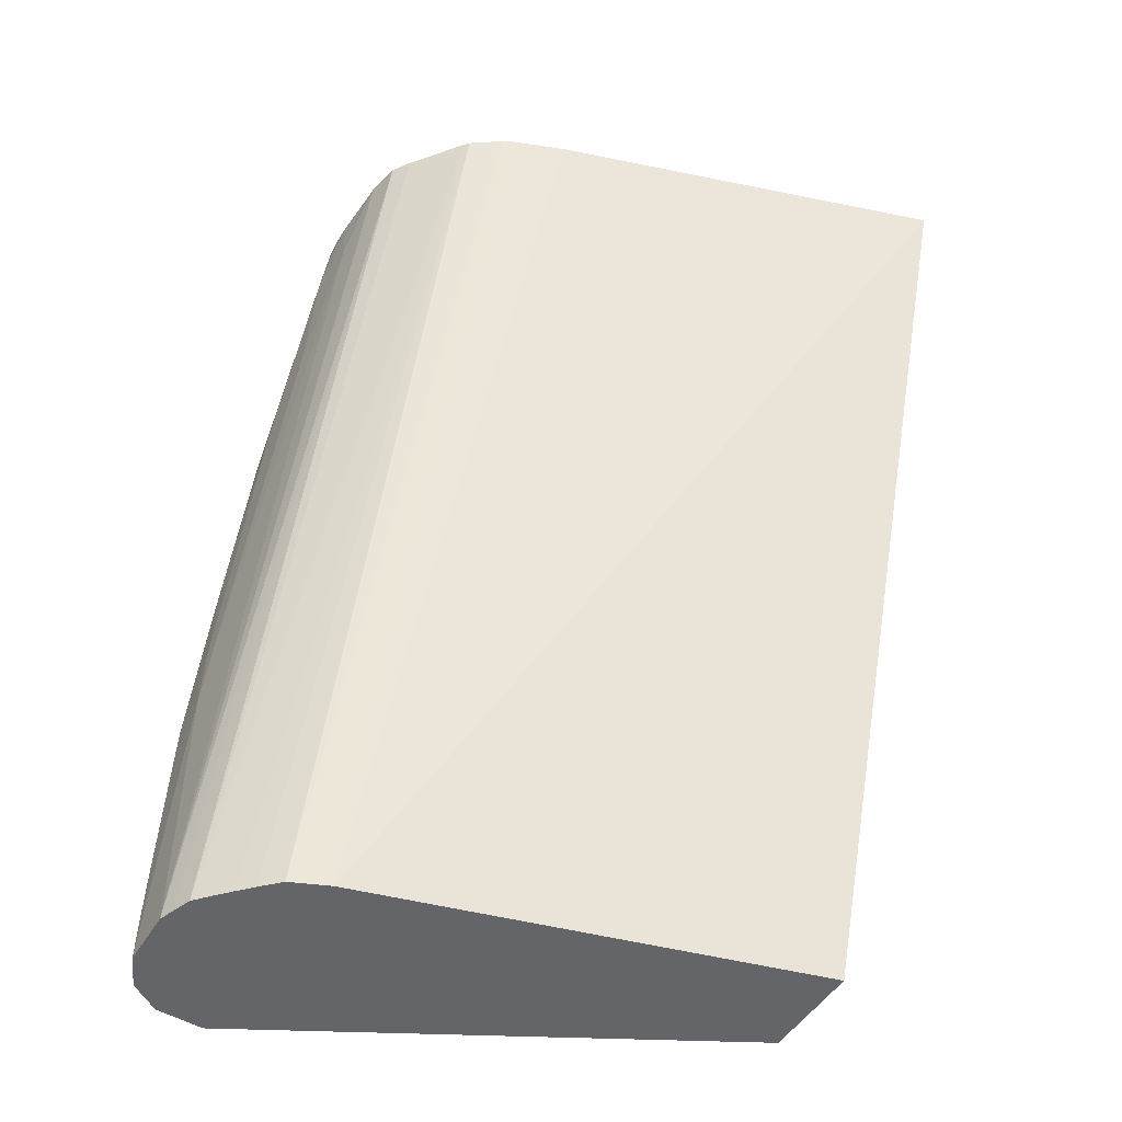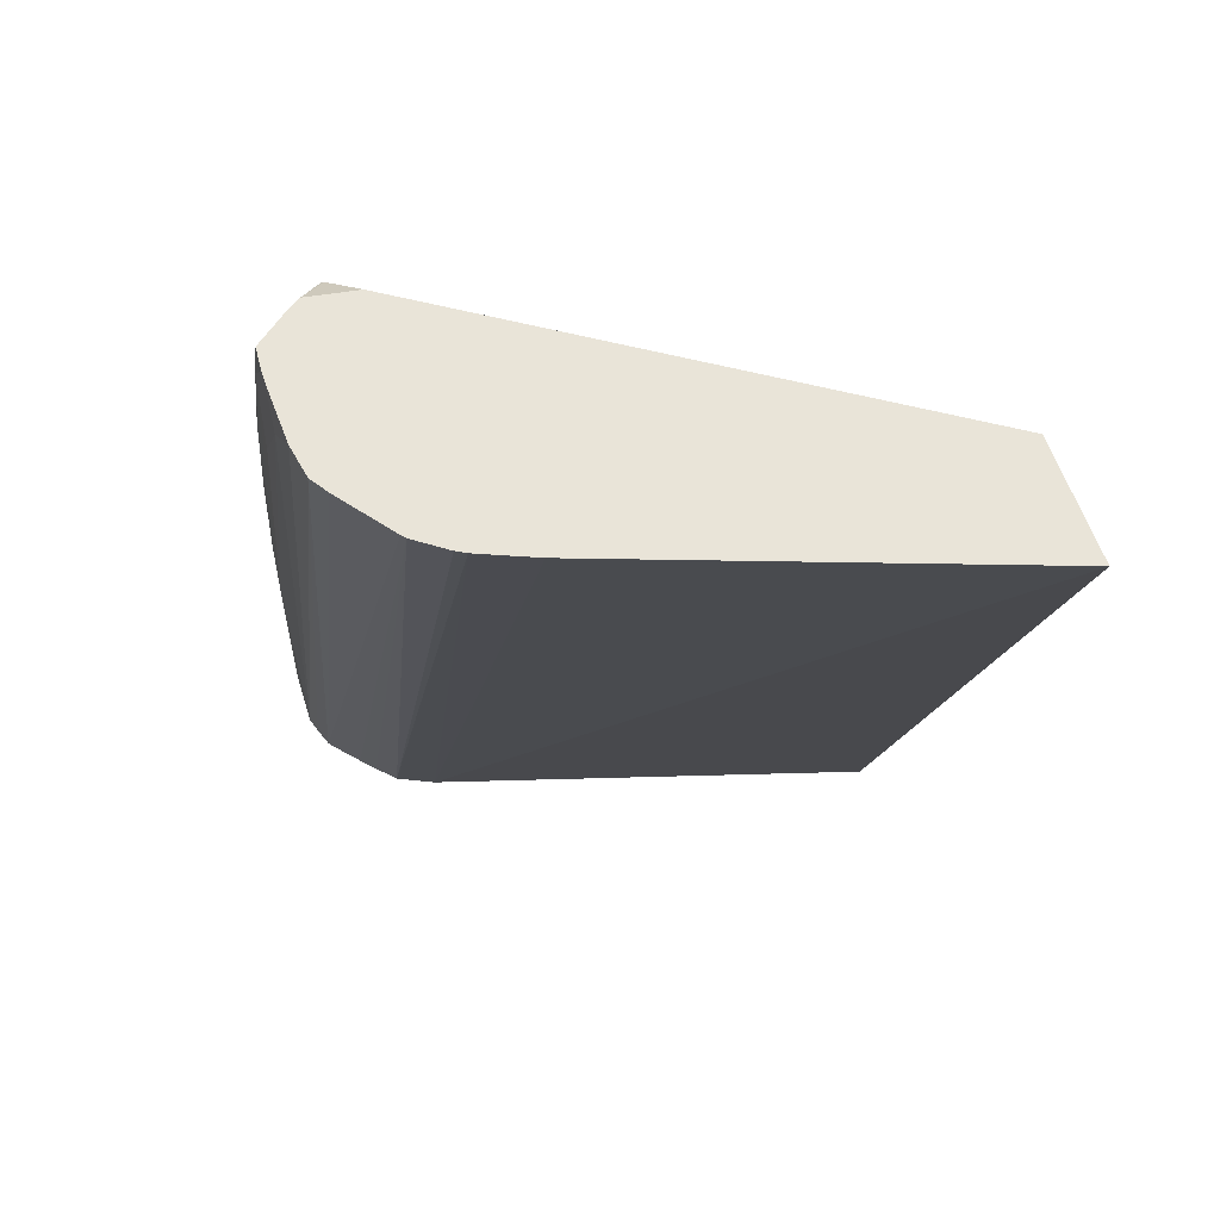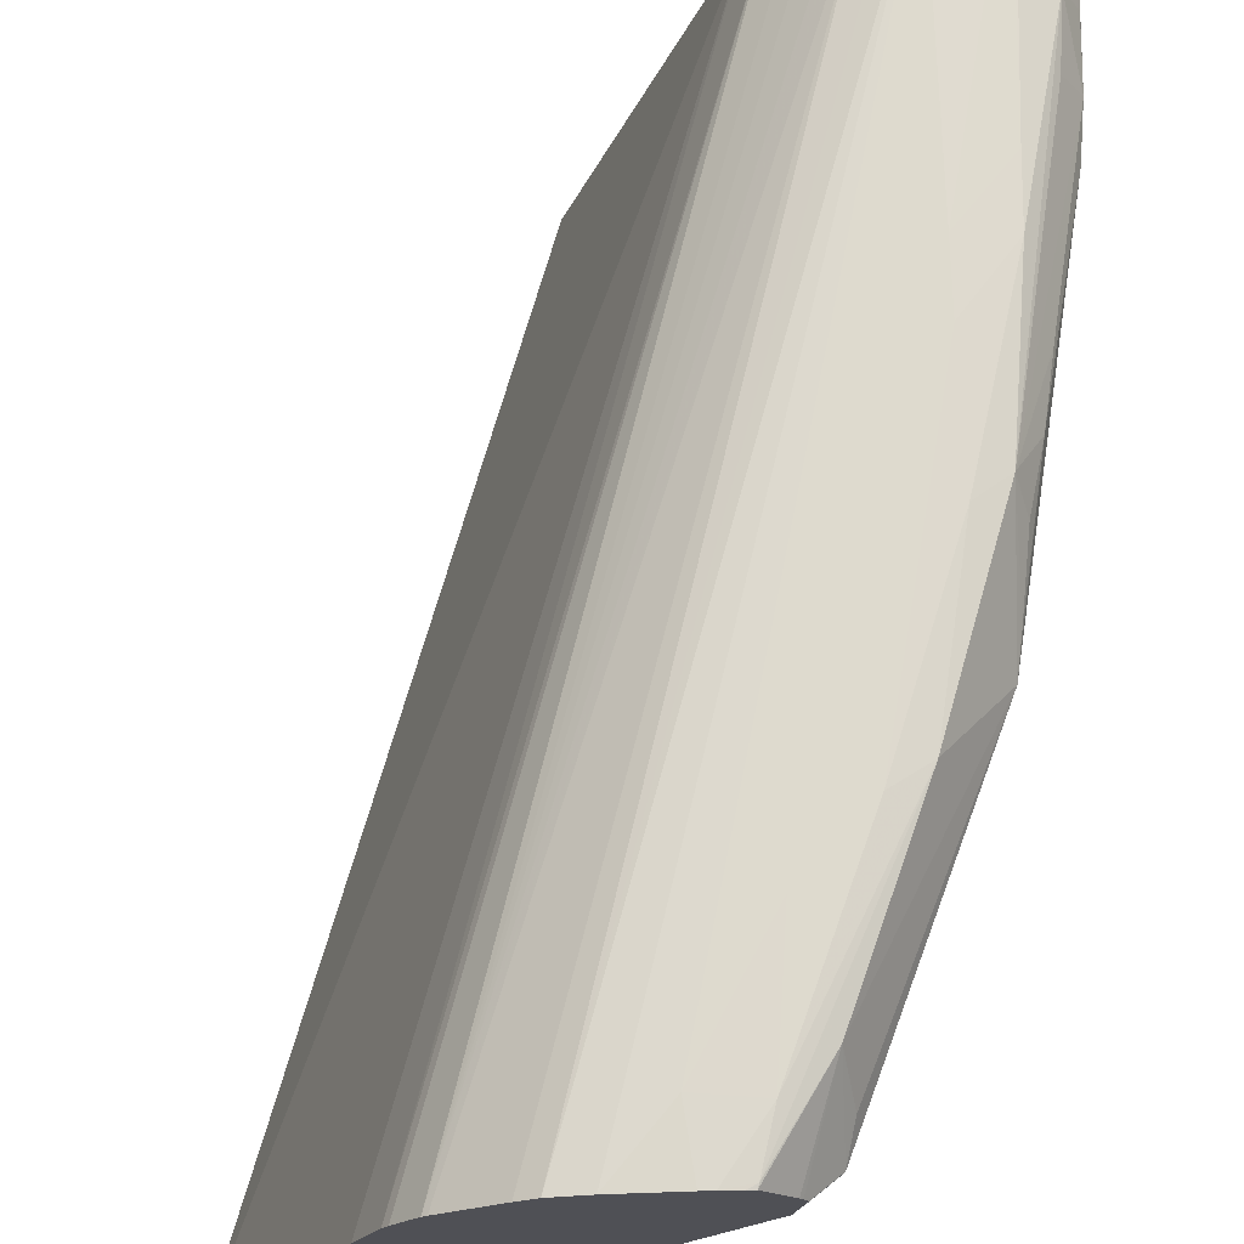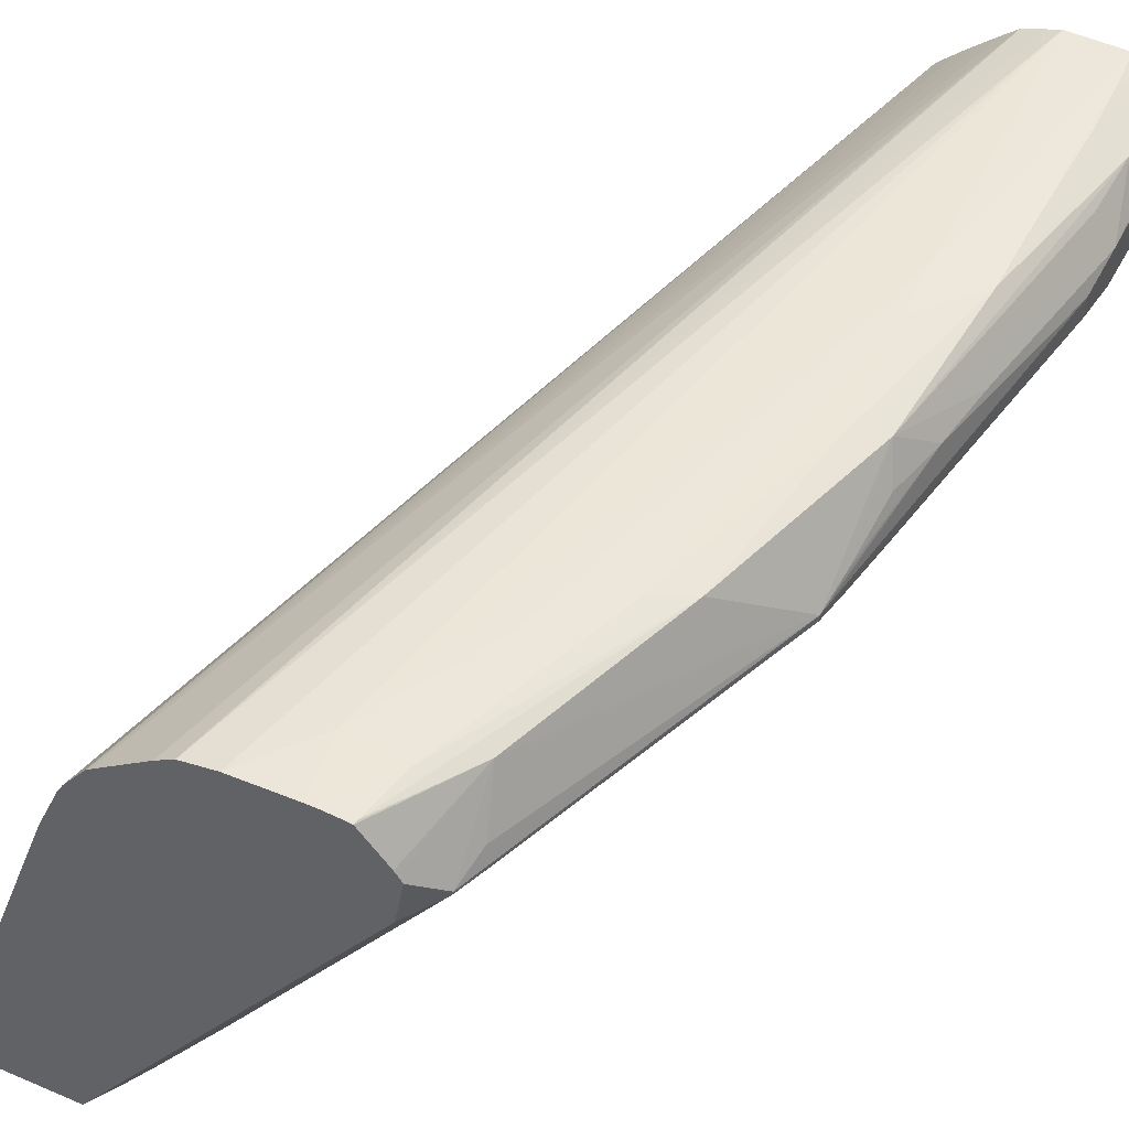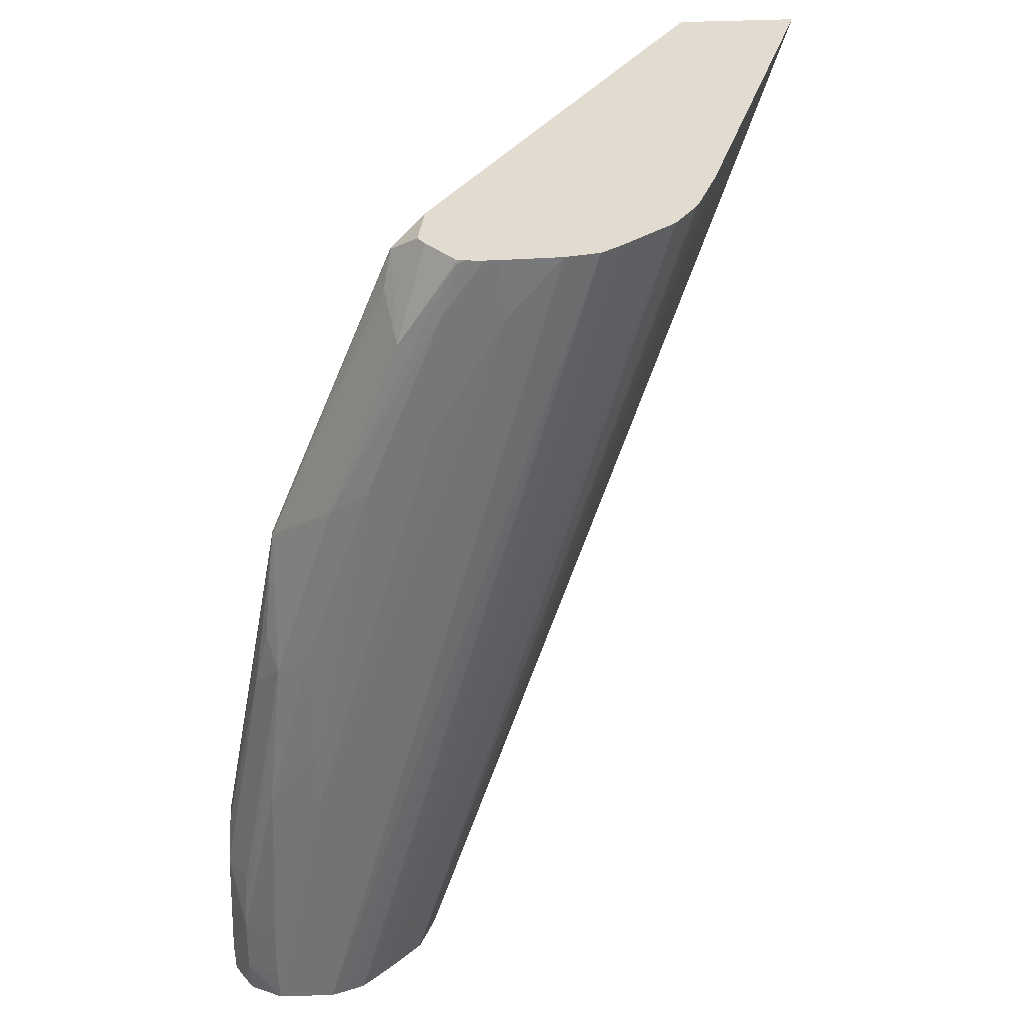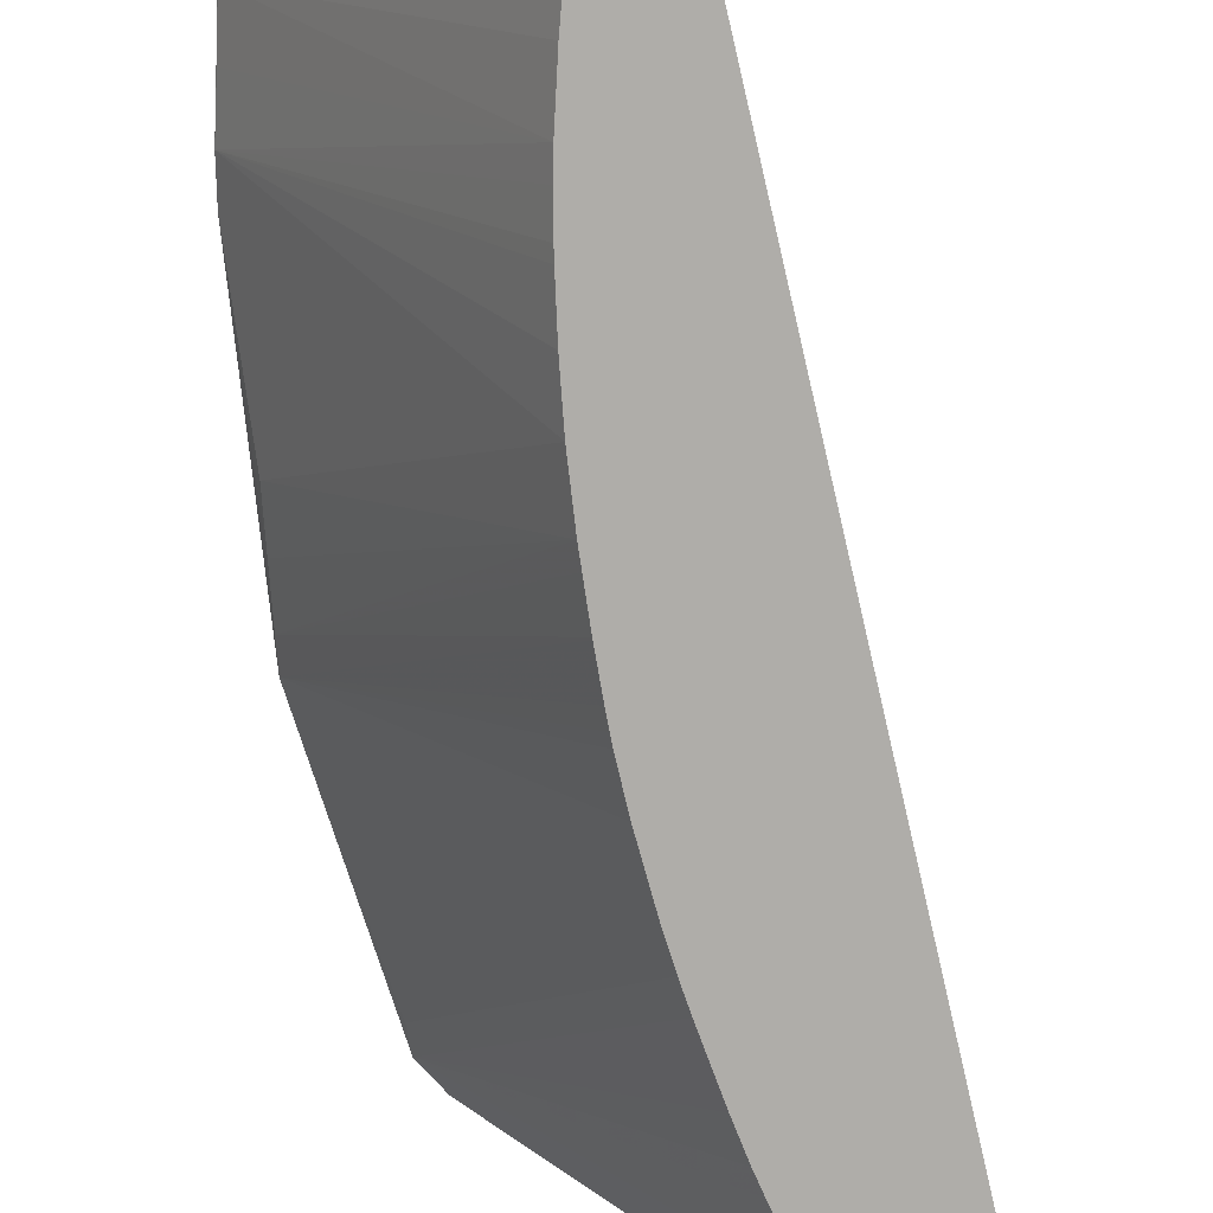
<metadata>
{"format":"obj","ext":"obj","renderer":"f3d","projection":"perspective","resolution":1024,"background":"white","views":[{"elev":-51.5,"azim":57.5,"up":"+Y"},{"elev":60.5,"azim":71.0,"up":"+Y"},{"elev":70.6,"azim":178.3,"up":"+Z"},{"elev":49.7,"azim":-154.8,"up":"+Z"},{"elev":34.3,"azim":-3.9,"up":"+Y"},{"elev":-77.4,"azim":-4.5,"up":"+Z"}]}
</metadata>
<code>
v -0.08109 0.0002711 0.02636
v -0.06978 -0.00124 0.007007
v -0.08107 -0.00124 0.02633
v -0.08109 0.0002711 0.02845
v -0.08092 0.005652 0.02649
v -0.08098 0.002959 0.02638
v -0.06972 0.002959 0.007007
v -0.06975 0.001672 0.007007
v -0.06979 0.0002711 0.007007
v -0.06552 -0.00124 0.007007
v -0.08107 -0.00124 0.02836
v -0.08032 0.0002711 0.02979
v -0.0803 0.002959 0.02976
v -0.08098 0.002959 0.02842
v -0.08092 0.005652 0.0282
v -0.08073 -0.00124 0.02895
v -0.08075 0.007713 0.02682
v -0.0788 0.01641 0.02608
v -0.0688 0.01103 0.007007
v -0.06917 0.008545 0.007007
v -0.0692 0.00837 0.007007
v -0.06928 0.007694 0.007007
v -0.06945 0.006232 0.007007
v -0.06952 0.005652 0.007007
v -0.06964 0.004095 0.007007
v -0.07143 -0.00124 0.02589
v -0.05311 0.03755 0.007007
v -0.07897 0.0002711 0.03038
v -0.08026 -0.00124 0.02971
v -0.07891 -0.00124 0.03041
v -0.08009 0.005652 0.02954
v -0.07895 0.002959 0.03035
v -0.07868 0.008344 0.03031
v -0.07858 0.01103 0.03028
v -0.07789 0.01806 0.02999
v -0.07985 0.01103 0.02858
v -0.07943 0.01372 0.02858
v -0.08075 0.007713 0.02773
v -0.07786 0.02335 0.02714
v -0.07807 0.02179 0.02682
v -0.07843 0.0191 0.02641
v -0.06827 0.01372 0.007007
v -0.07185 -0.00124 0.02679
v -0.05916 0.03755 0.02364
v -0.06012 0.03755 0.02589
v -0.05835 0.03755 0.007007
v -0.07644 -0.00124 0.03049
v -0.07644 0.01103 0.03052
v -0.07644 0.01372 0.03047
v -0.07654 0.01901 0.03028
v -0.07836 0.01901 0.02867
v -0.07897 0.01641 0.02858
v -0.07527 0.02621 0.03006
v -0.07786 0.02335 0.0274
v -0.07807 0.02179 0.02781
v -0.06446 0.02608 0.007007
v -0.06506 0.0246 0.007007
v -0.06508 0.02453 0.007007
v -0.06531 0.02392 0.007007
v -0.06614 0.02165 0.007007
v -0.0662 0.02145 0.007007
v -0.0668 0.01959 0.007007
v -0.06694 0.0191 0.007007
v -0.06714 0.01836 0.007007
v -0.06757 0.01671 0.007007
v -0.06762 0.01651 0.007007
v -0.06764 0.01643 0.007007
v -0.07244 0.03665 0.02718
v -0.07277 0.03525 0.02672
v -0.06806 0.01461 0.007007
v -0.07219 -0.00124 0.0275
v -0.06035 0.03755 0.02629
v -0.07103 0.03755 0.0261
v -0.05898 0.03662 0.007007
v -0.07581 -0.00124 0.03029
v -0.06446 0.03755 0.02989
v -0.06571 0.03755 0.03011
v -0.06589 0.03755 0.03014
v -0.06812 0.03501 0.03028
v -0.07106 0.02987 0.03035
v -0.07057 0.03525 0.03026
v -0.07376 0.02714 0.0303
v -0.07003 0.03737 0.03015
v -0.07234 0.03378 0.02988
v -0.07277 0.03525 0.02792
v -0.07244 0.03665 0.02729
v -0.06394 0.02727 0.007007
v -0.05979 0.0353 0.007007
v -0.06124 0.03281 0.007007
v -0.06137 0.03257 0.007007
v -0.06187 0.03164 0.007007
v -0.06248 0.03041 0.007007
v -0.06265 0.03005 0.007007
v -0.06389 0.02736 0.007007
v -0.0714 0.03755 0.02821
v -0.07298 -0.00124 0.02826
v -0.06128 0.03755 0.02756
v -0.07498 -0.00124 0.03
v -0.06371 0.03755 0.02941
v -0.06844 0.03755 0.03022
v -0.06893 0.03755 0.03022
v -0.06967 0.03755 0.03016
v -0.06997 0.03755 0.03012
v -0.07111 0.03755 0.02866
v -0.07123 0.03755 0.02848
v -0.07363 -0.00124 0.02885
v -0.06145 0.03755 0.02771
v -0.07439 -0.00124 0.0295
f 1 2 3
f 1 3 11
f 1 11 4
f 1 4 15
f 1 15 5
f 1 5 6
f 1 6 7
f 1 7 8
f 1 8 9
f 1 9 2
f 2 10 26
f 2 26 43
f 2 43 71
f 2 71 96
f 2 96 106
f 2 106 108
f 2 108 98
f 2 98 75
f 2 75 47
f 2 47 30
f 2 30 29
f 2 29 16
f 2 16 11
f 2 11 3
f 2 9 8
f 2 8 7
f 2 7 25
f 2 25 24
f 2 24 23
f 2 23 22
f 2 22 21
f 2 21 20
f 2 20 19
f 2 19 42
f 2 42 70
f 2 70 67
f 2 67 66
f 2 66 65
f 2 65 64
f 2 64 63
f 2 63 62
f 2 62 61
f 2 61 60
f 2 60 59
f 2 59 58
f 2 58 57
f 2 57 56
f 2 56 87
f 2 87 94
f 2 94 93
f 2 93 92
f 2 92 91
f 2 91 90
f 2 90 89
f 2 89 88
f 2 88 74
f 2 74 46
f 2 46 27
f 2 27 10
f 4 12 13
f 4 13 14
f 4 14 15
f 4 11 16
f 4 16 12
f 5 15 38
f 5 38 17
f 5 17 18
f 5 18 19
f 5 19 20
f 5 20 21
f 5 21 22
f 5 22 23
f 5 23 24
f 5 24 25
f 5 25 7
f 5 7 6
f 10 27 26
f 12 28 13
f 12 16 29
f 12 29 30
f 12 30 28
f 13 31 15
f 13 15 14
f 13 28 32
f 13 32 33
f 13 33 34
f 13 34 35
f 13 35 31
f 15 31 35
f 15 35 36
f 15 36 37
f 15 37 38
f 17 38 54
f 17 54 39
f 17 39 40
f 17 40 41
f 17 41 18
f 18 41 42
f 18 42 19
f 26 27 44
f 26 44 45
f 26 45 43
f 27 46 73
f 27 73 95
f 27 95 105
f 27 105 104
f 27 104 103
f 27 103 102
f 27 102 101
f 27 101 100
f 27 100 78
f 27 78 77
f 27 77 76
f 27 76 99
f 27 99 107
f 27 107 97
f 27 97 72
f 27 72 45
f 27 45 44
f 28 30 33
f 28 33 32
f 30 47 48
f 30 48 33
f 33 48 34
f 34 48 49
f 34 49 50
f 34 50 35
f 35 51 52
f 35 52 37
f 35 37 36
f 35 50 53
f 35 53 54
f 35 54 55
f 35 55 51
f 37 52 38
f 38 52 54
f 39 56 57
f 39 57 58
f 39 58 59
f 39 59 60
f 39 60 61
f 39 61 62
f 39 62 63
f 39 63 64
f 39 64 65
f 39 65 66
f 39 66 67
f 39 67 40
f 39 54 86
f 39 86 68
f 39 68 69
f 39 69 56
f 40 67 70
f 40 70 42
f 40 42 41
f 43 45 71
f 45 72 71
f 46 74 68
f 46 68 73
f 47 75 76
f 47 76 77
f 47 77 78
f 47 78 79
f 47 79 48
f 48 79 80
f 48 80 81
f 48 81 49
f 49 81 82
f 49 82 50
f 50 82 53
f 51 55 52
f 52 55 54
f 53 82 81
f 53 81 83
f 53 83 84
f 53 84 54
f 54 84 85
f 54 85 86
f 56 69 87
f 68 74 88
f 68 88 89
f 68 89 90
f 68 90 91
f 68 91 92
f 68 92 93
f 68 93 94
f 68 94 87
f 68 87 69
f 68 86 95
f 68 95 73
f 71 72 97
f 71 97 96
f 75 98 76
f 76 98 99
f 78 100 79
f 79 100 81
f 79 81 80
f 81 100 101
f 81 101 83
f 83 101 102
f 83 102 103
f 83 103 84
f 84 103 104
f 84 104 105
f 84 105 86
f 84 86 85
f 86 105 95
f 96 97 106
f 97 107 98
f 97 98 108
f 97 108 106
f 98 107 99

</code>
